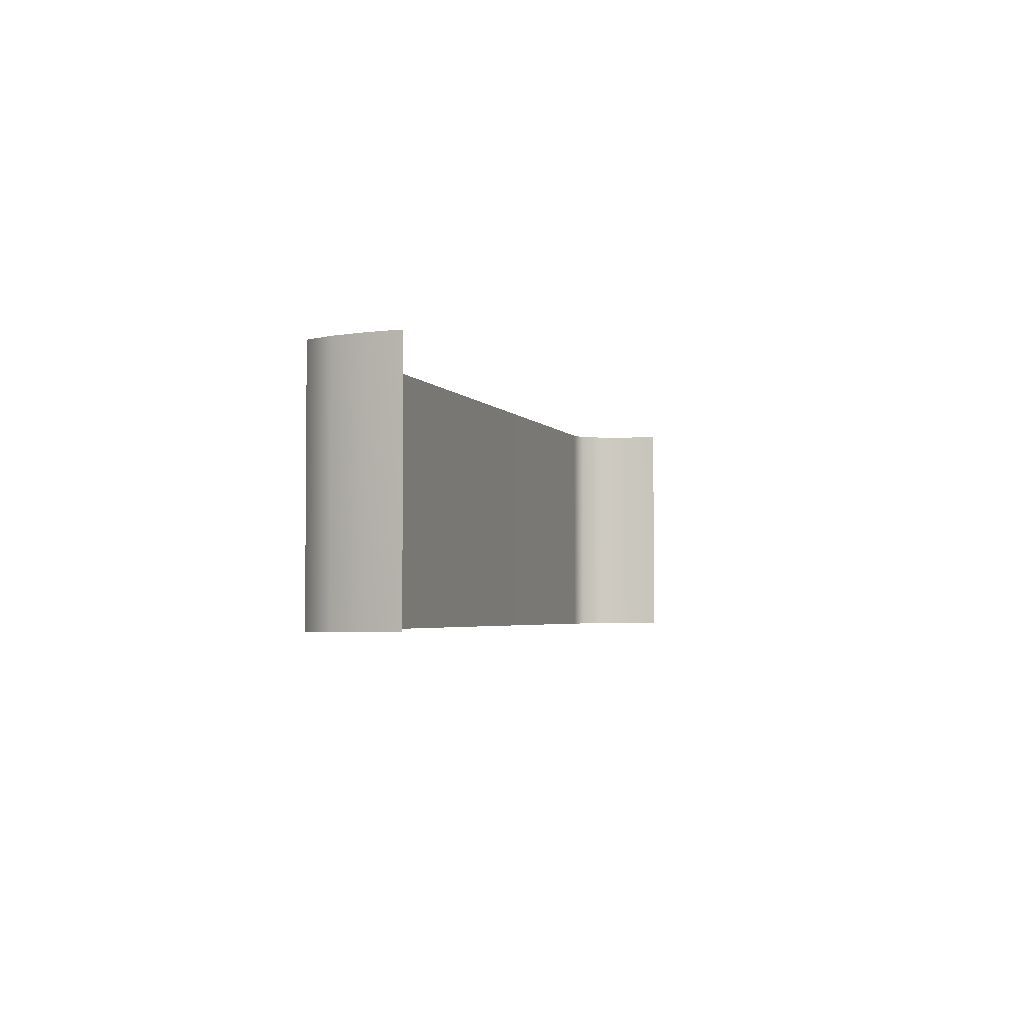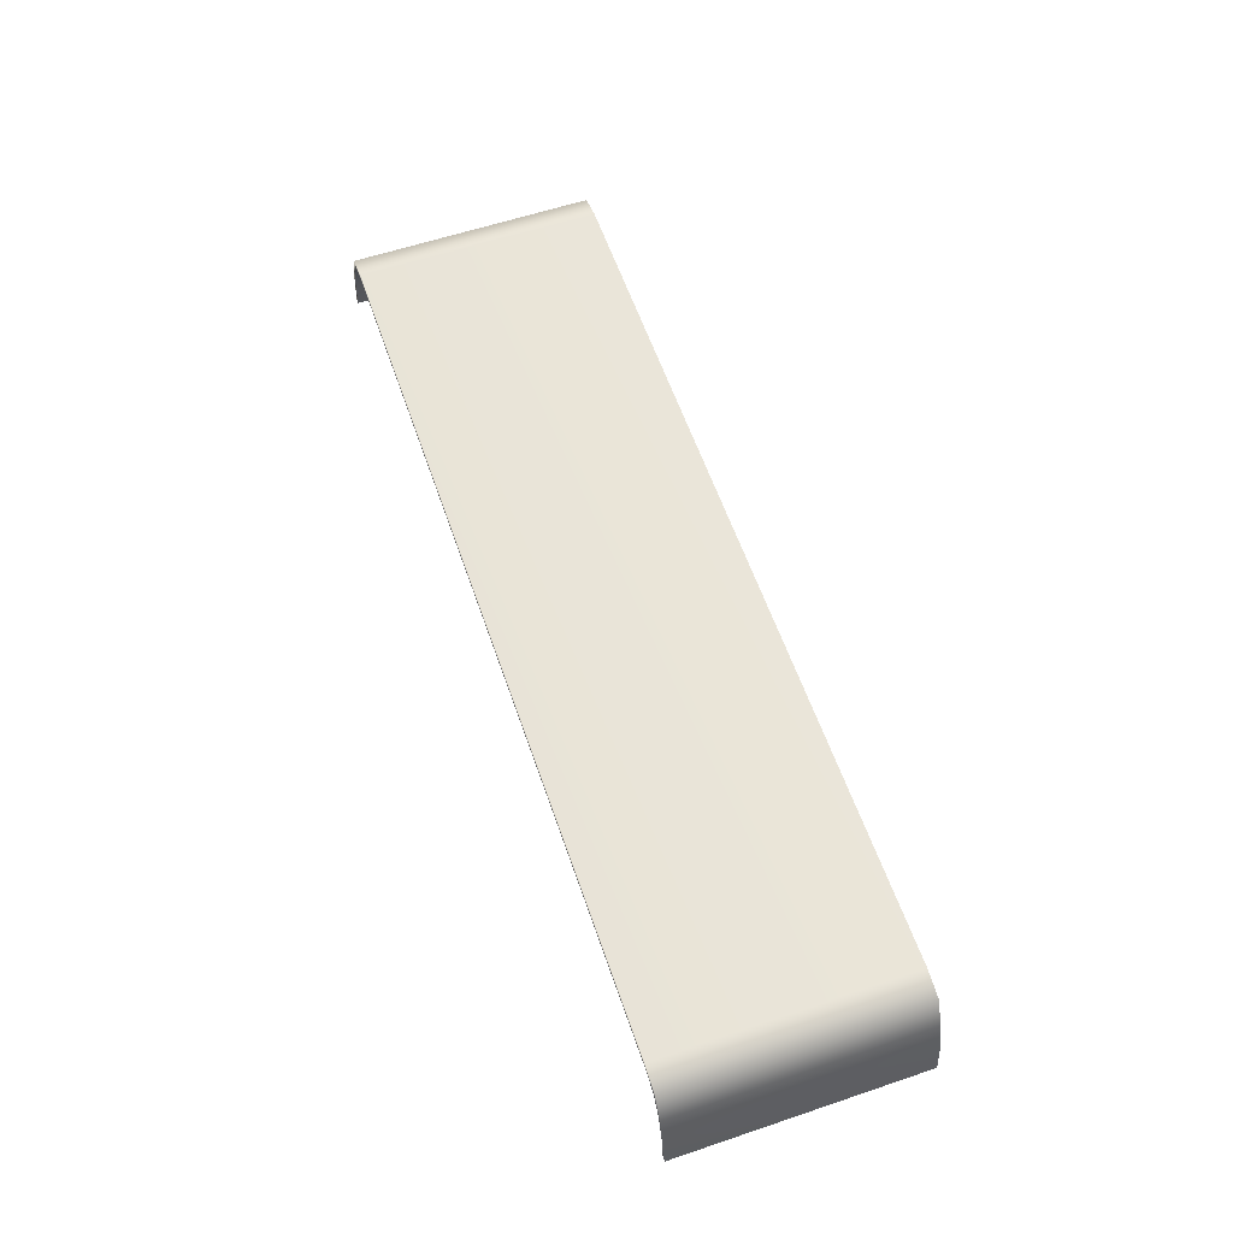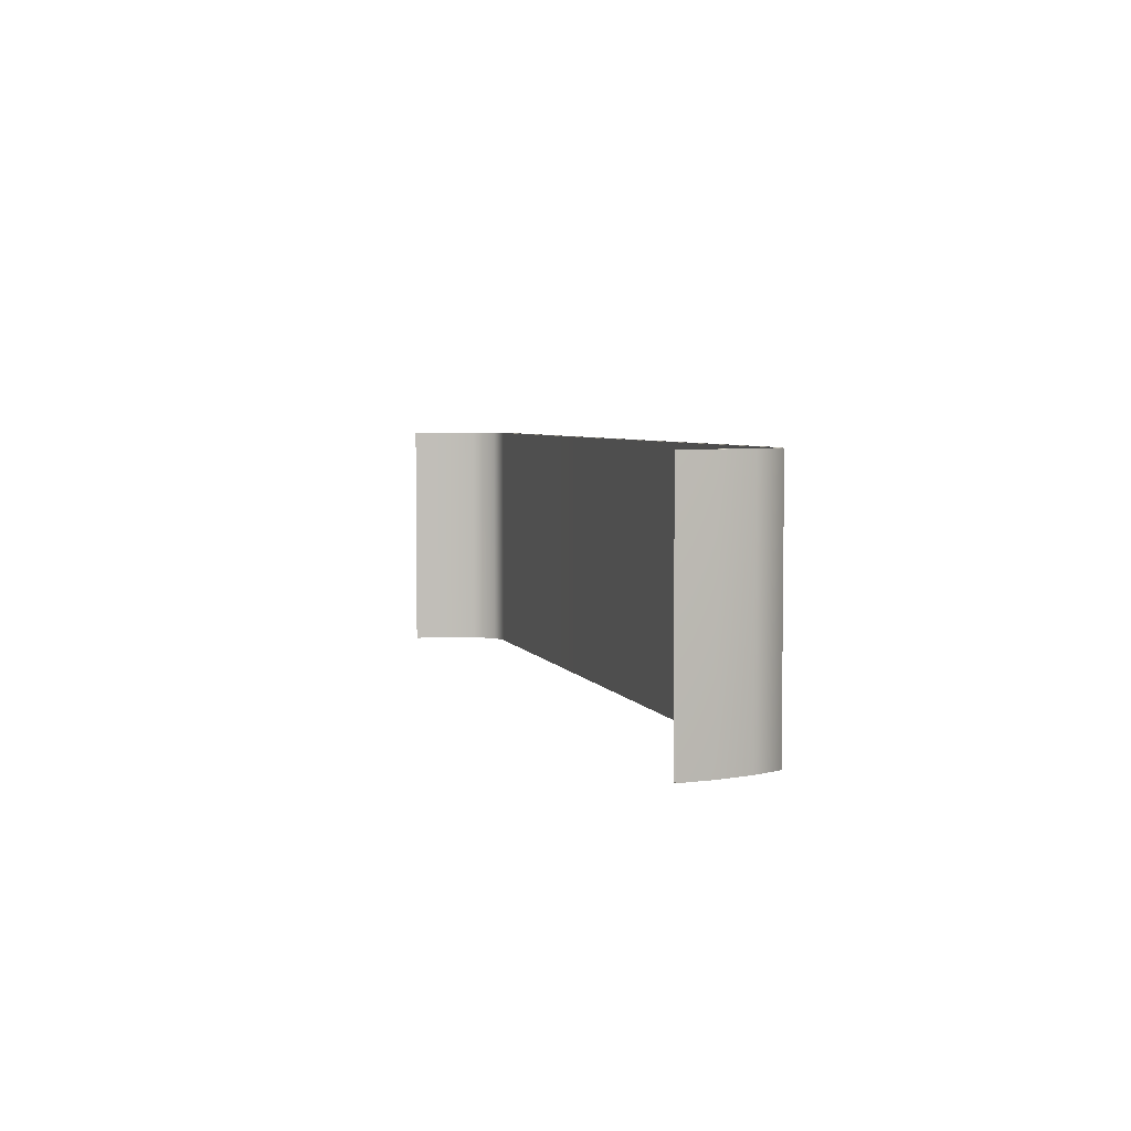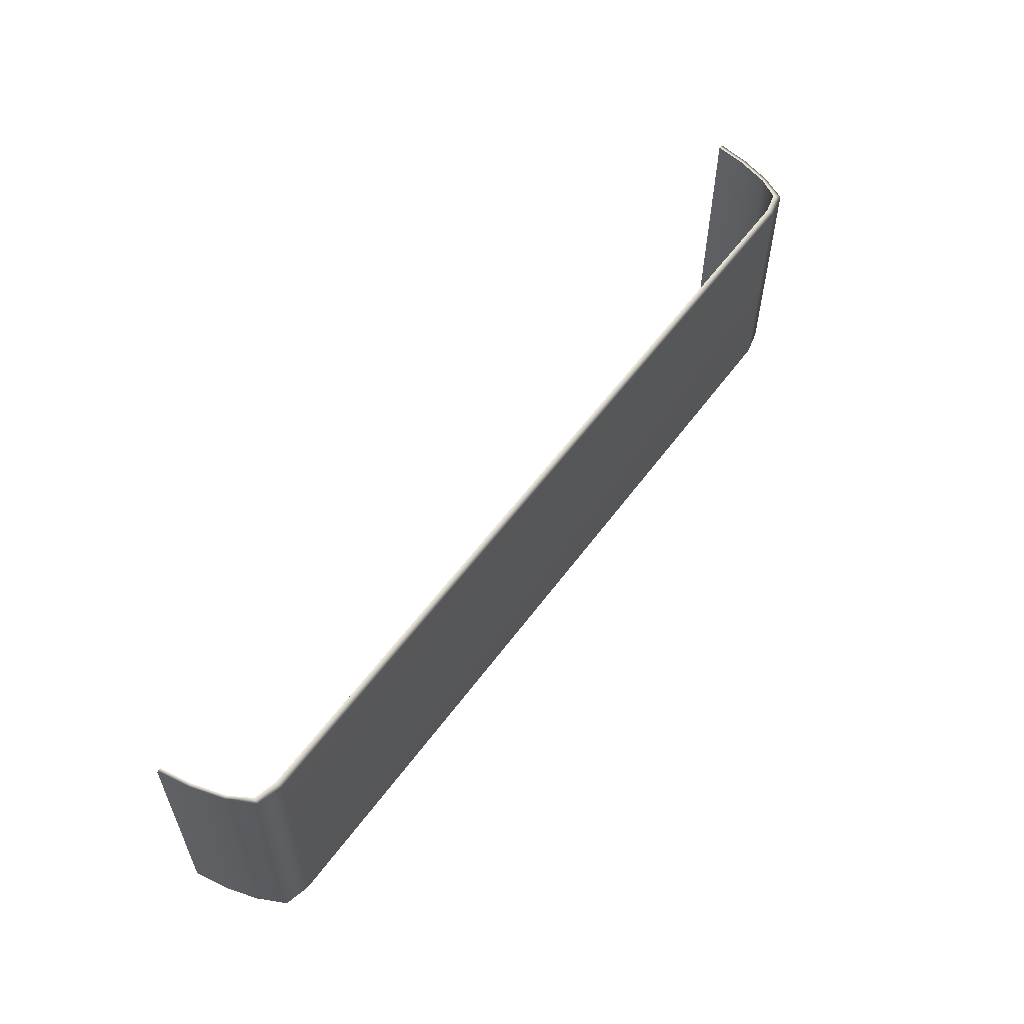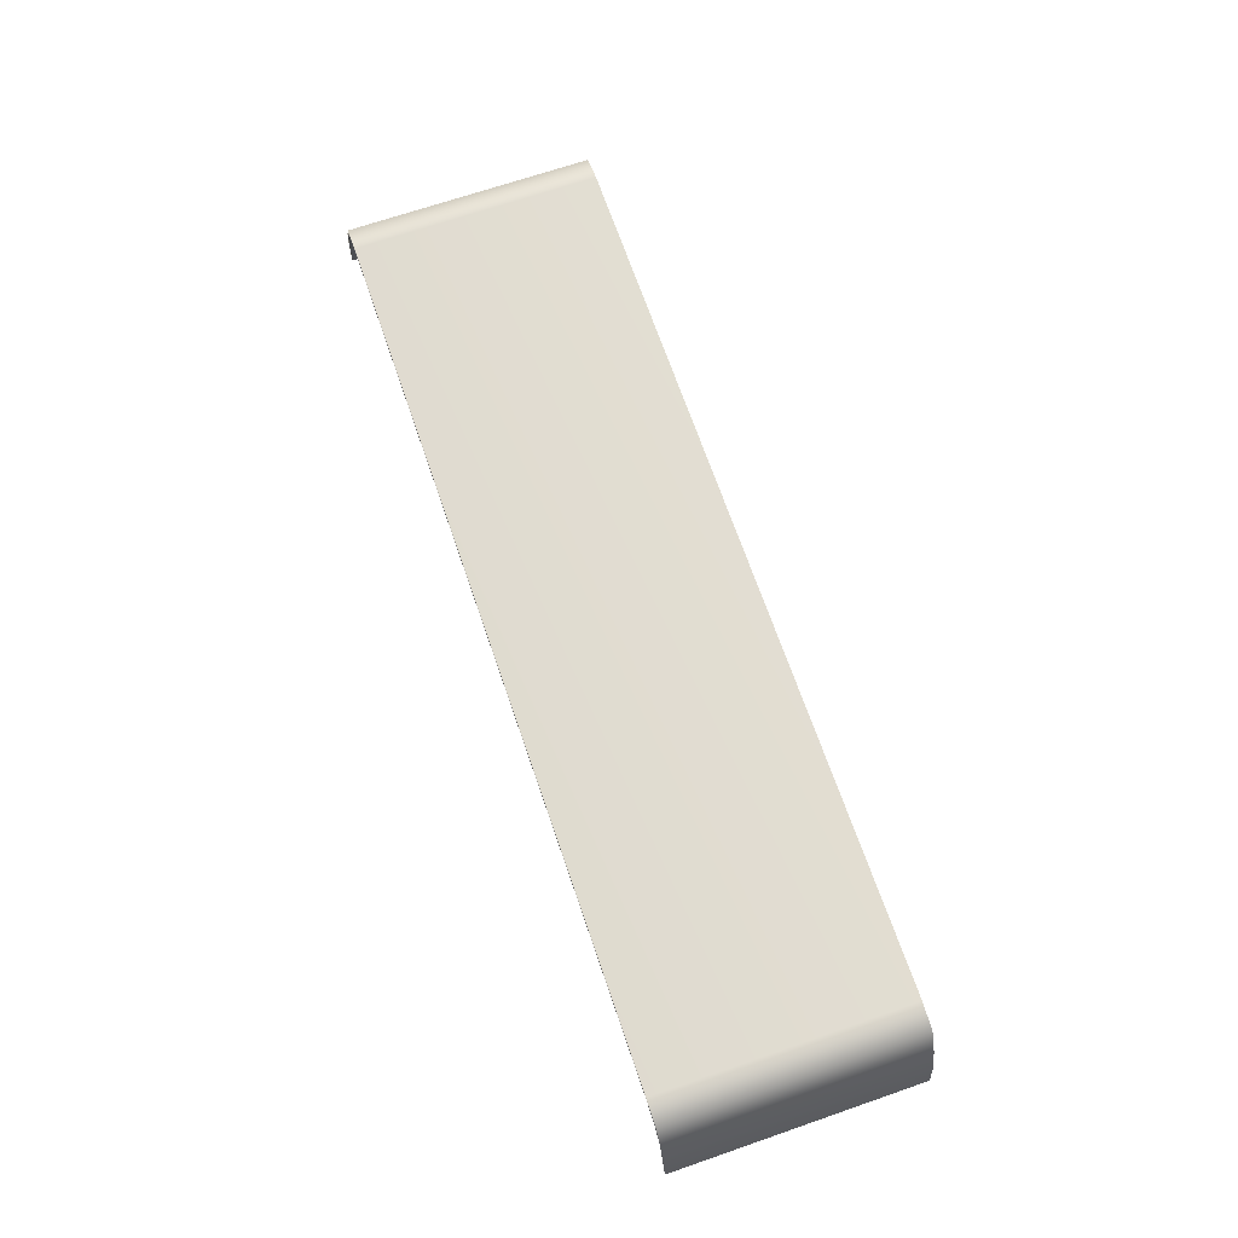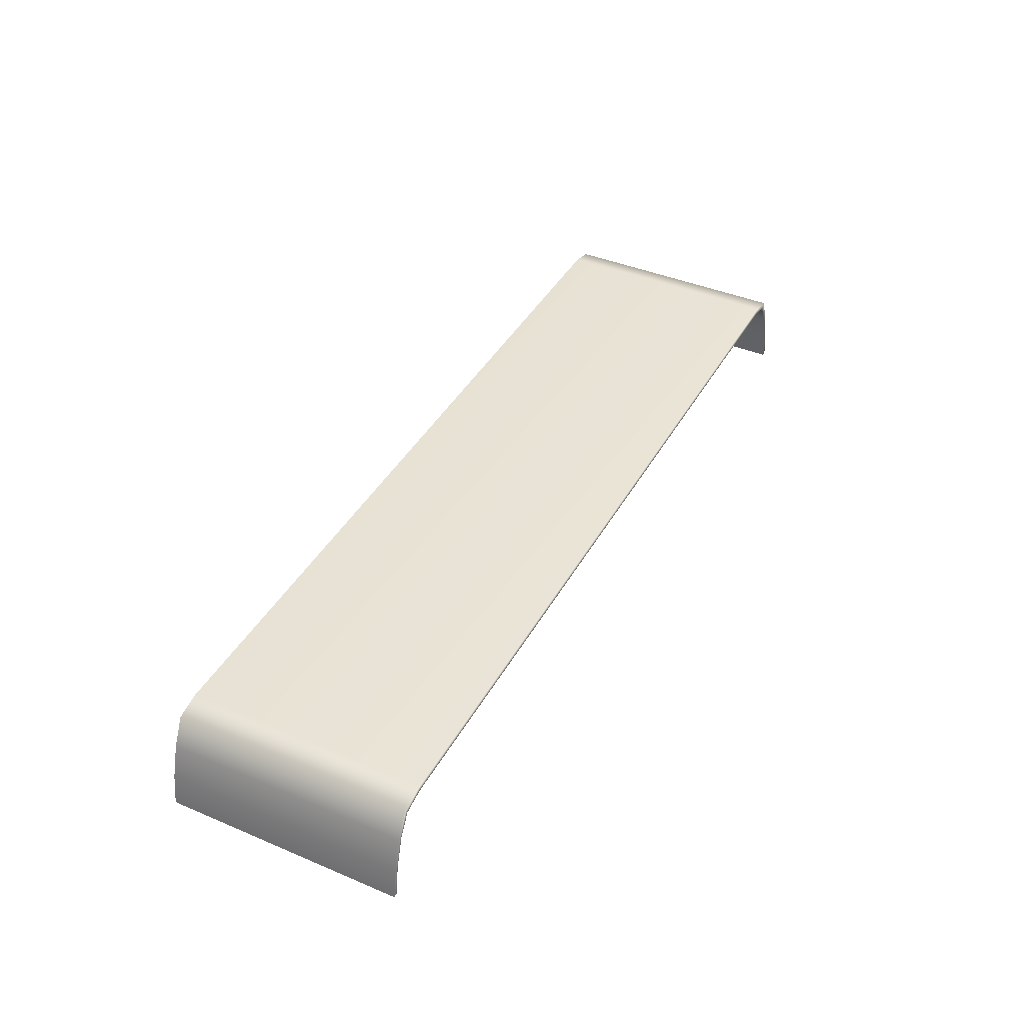
<metadata>
{"format":"obj","ext":"obj","renderer":"f3d","projection":"perspective","resolution":1024,"background":"white","views":[{"elev":-3.1,"azim":-73.2,"up":"+Z"},{"elev":59.9,"azim":71.0,"up":"+Y"},{"elev":4.6,"azim":74.3,"up":"+Z"},{"elev":57.2,"azim":125.8,"up":"+Z"},{"elev":69.2,"azim":-109.0,"up":"+Y"},{"elev":41.3,"azim":117.1,"up":"+Y"}]}
</metadata>
<code>
v 139.1 46.49 125.2
v 140.6 36.69 125.2
v 140.6 36.69 52.58
v 139.1 46.49 52.58
v 136.3 56.29 125.2
v 136.3 56.29 52.58
v 132.5 62.82 125.2
v 132.5 62.82 52.58
v 125.7 64.52 125.2
v 125.7 64.52 52.58
v -125.7 64.52 125.2
v -125.7 64.52 52.58
v -132.5 62.82 125.2
v -132.5 62.82 52.58
v -136.3 56.29 125.2
v -136.3 56.29 52.58
v -139.1 46.49 125.2
v -139.1 46.49 52.58
v -140.6 36.69 52.58
v -140.6 36.69 125.2
v 141.9 36.81 125.2
v 140.5 46.66 125.2
v 141.9 36.81 52.58
v 140.5 46.66 52.58
v 137.6 56.59 125.2
v 137.6 56.59 52.58
v 133.5 64.93 125.2
v 133.5 64.93 52.58
v 125.8 66.82 125.2
v 125.8 66.82 52.58
v -125.8 66.82 125.2
v -125.8 66.82 52.58
v -133.5 64.93 125.2
v -133.5 64.93 52.58
v -137.6 56.59 125.2
v -137.6 56.59 52.58
v -140.5 46.66 125.2
v -140.5 46.66 52.58
v -141.9 36.81 125.2
v -141.9 36.81 52.58
f 22 21 23 24
f 25 22 24 26
f 27 25 26 28
f 29 27 28 30
f 31 29 30 32
f 33 31 32 34
f 35 33 34 36
f 37 35 36 38
f 40 39 37 38
f 1 4 3 2
f 5 6 4 1
f 7 8 6 5
f 9 10 8 7
f 11 12 10 9
f 13 14 12 11
f 15 16 14 13
f 17 18 16 15
f 19 18 17 20
f 1 2 21 22
f 3 4 24 23
f 5 1 22 25
f 4 6 26 24
f 7 5 25 27
f 6 8 28 26
f 9 7 27 29
f 8 10 30 28
f 11 9 29 31
f 10 12 32 30
f 13 11 31 33
f 12 14 34 32
f 15 13 33 35
f 14 16 36 34
f 17 15 35 37
f 16 18 38 36
f 20 17 37 39
f 18 19 40 38

</code>
